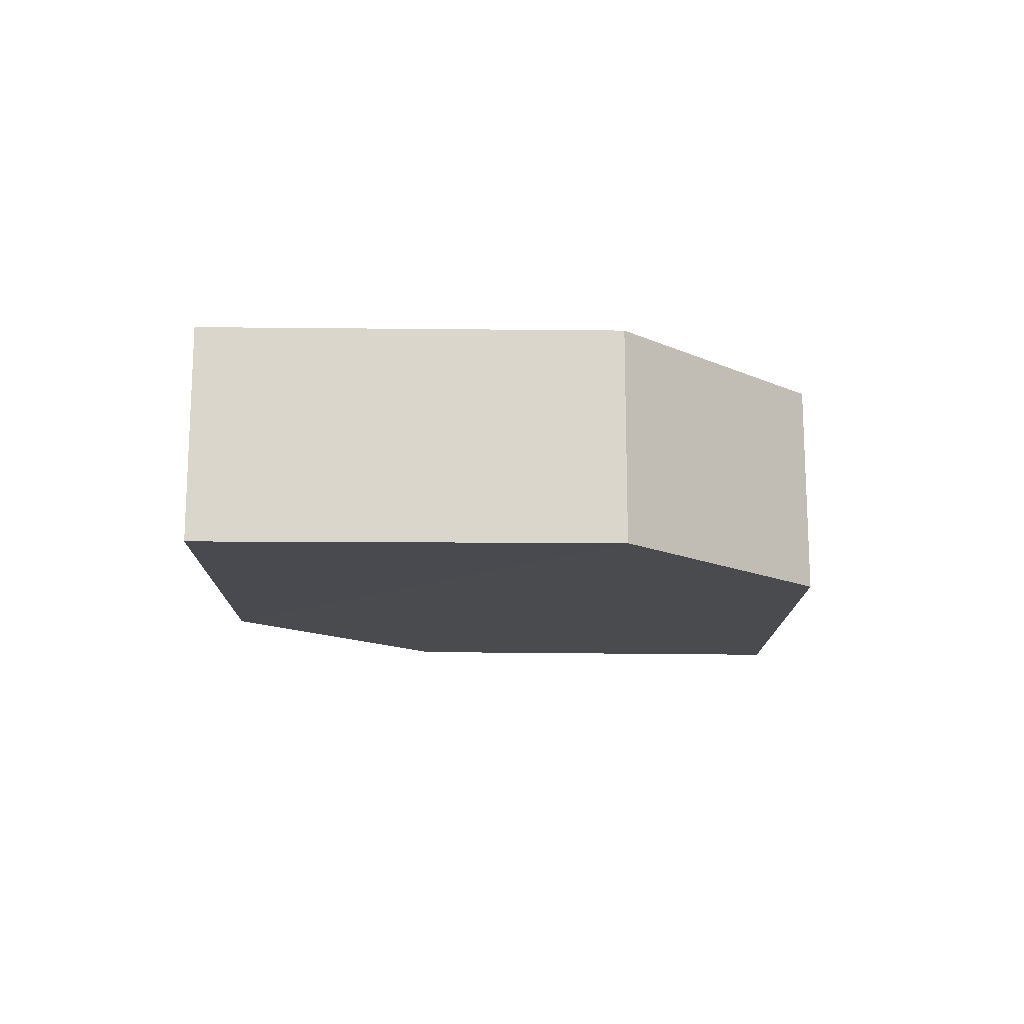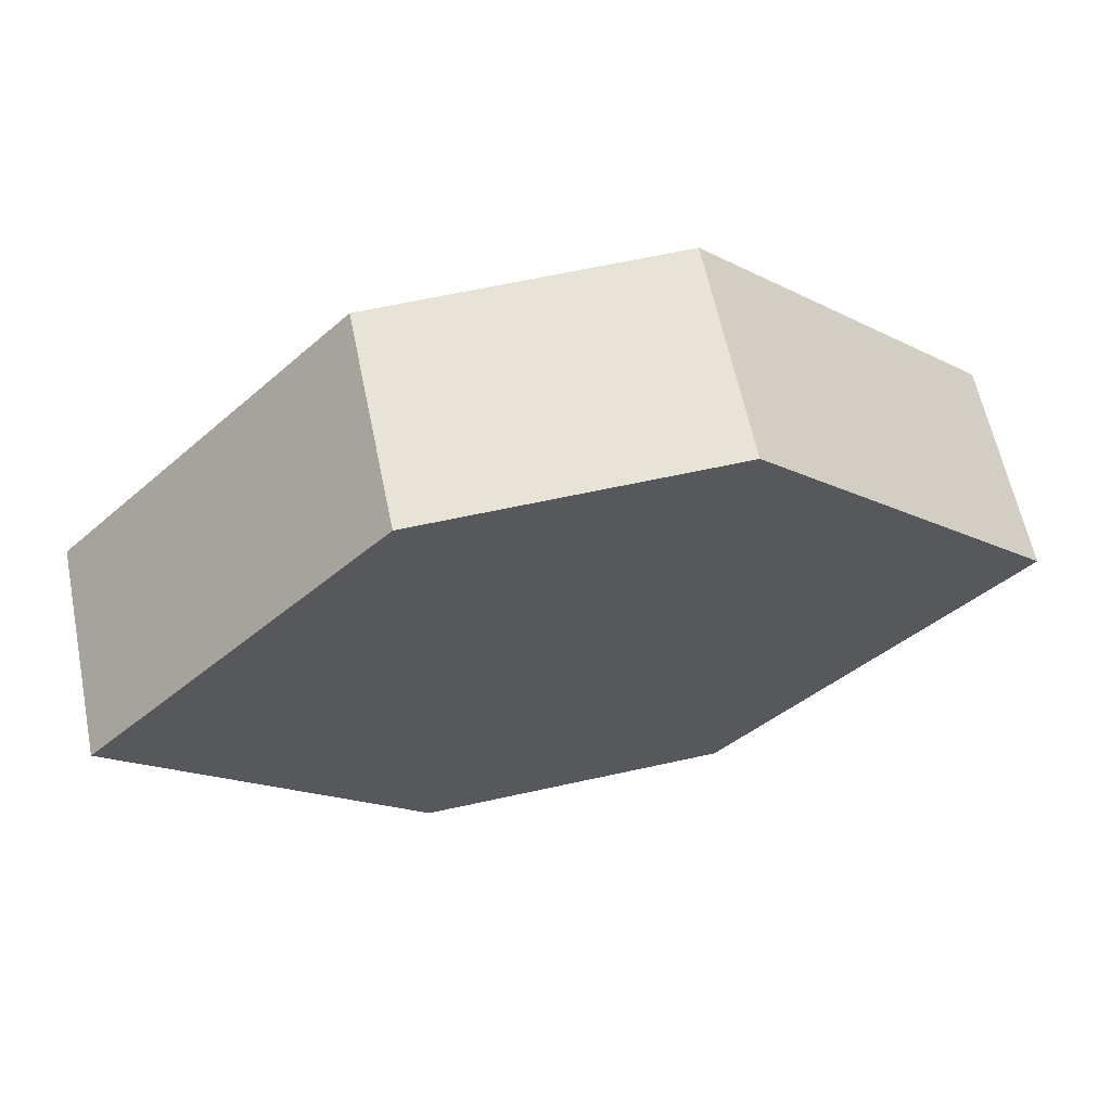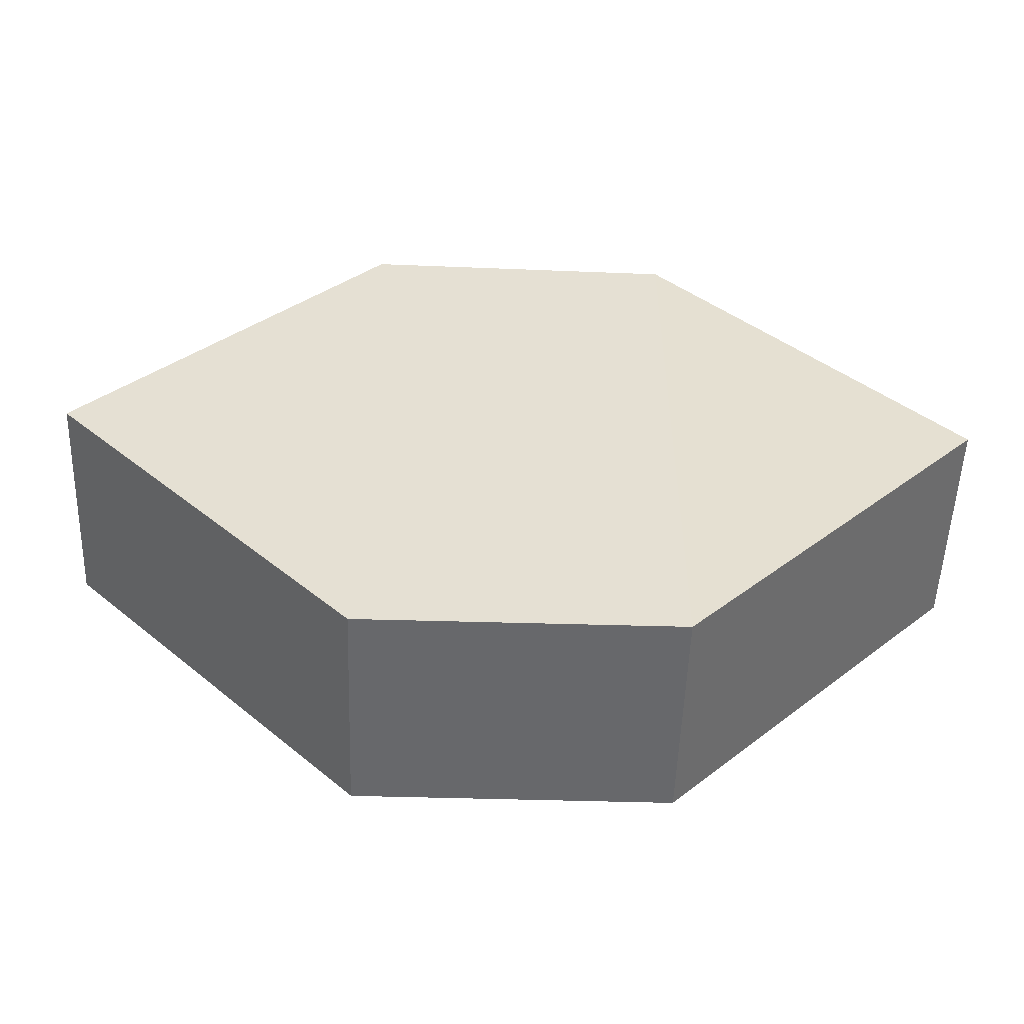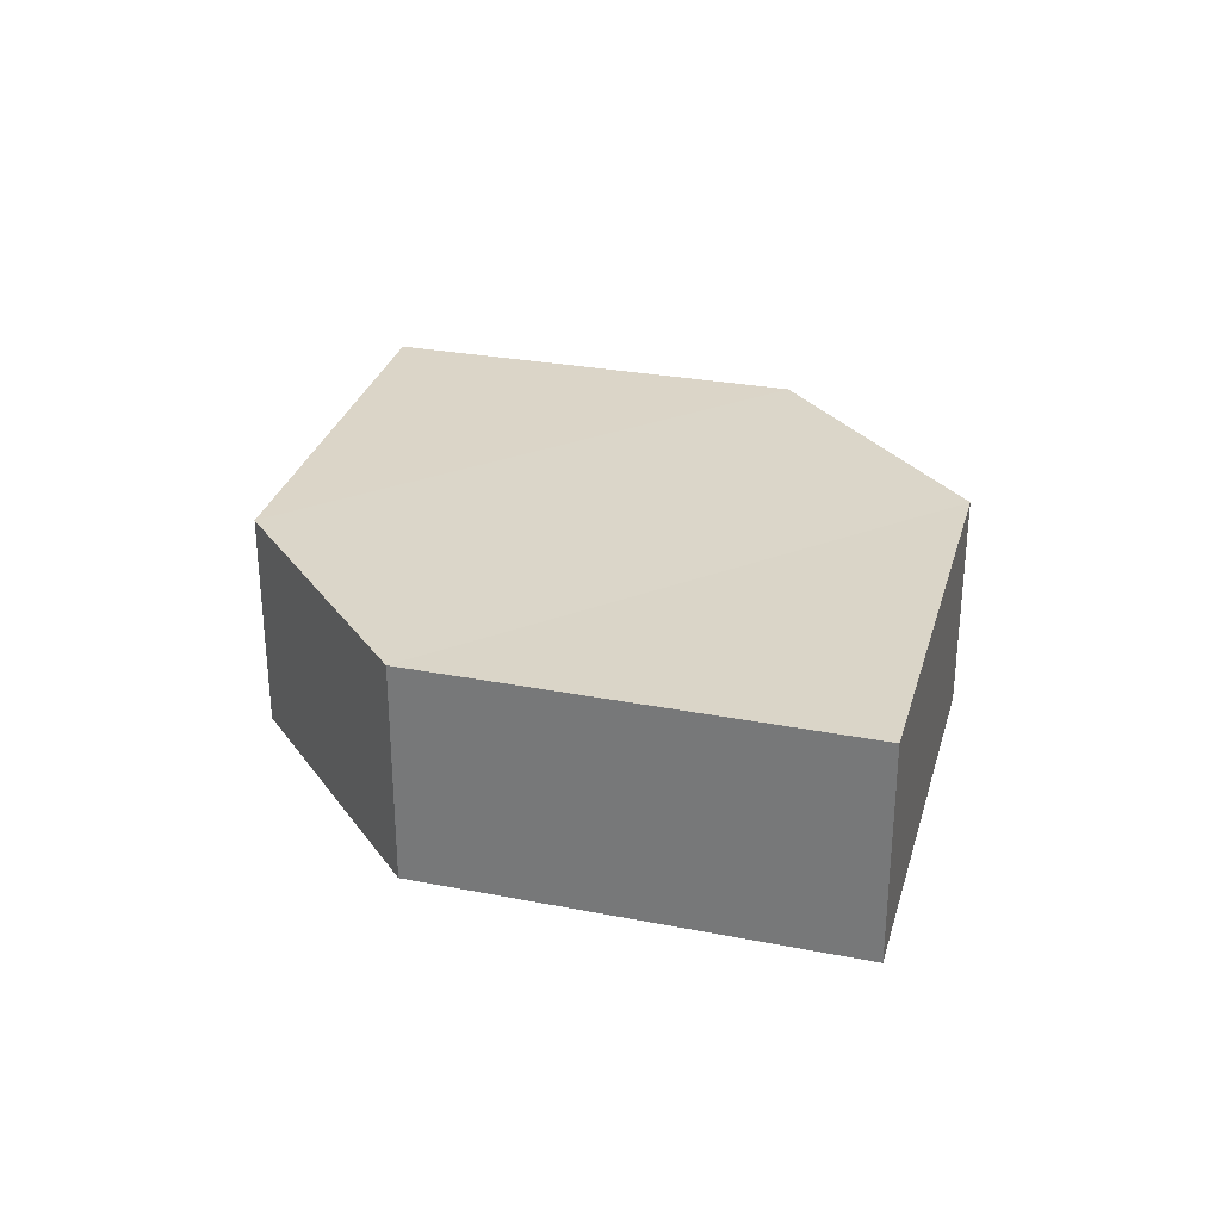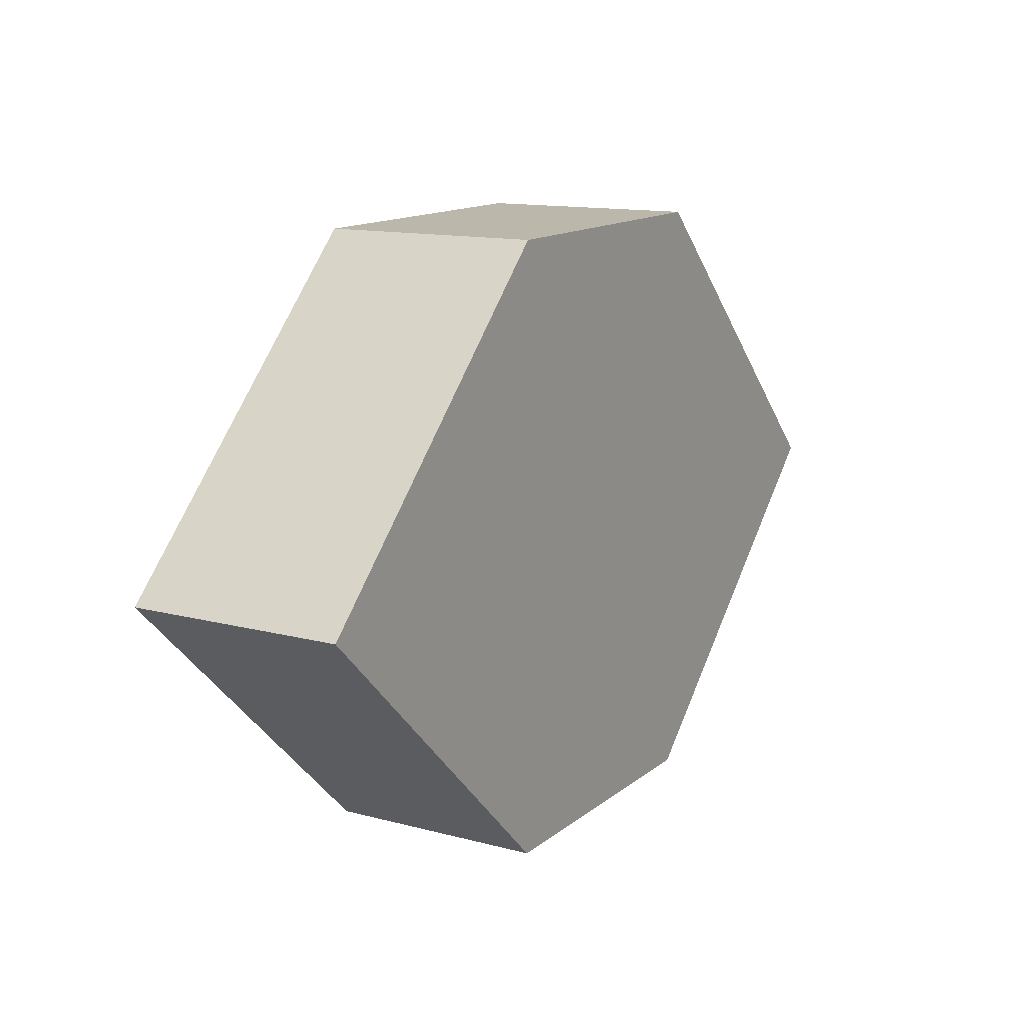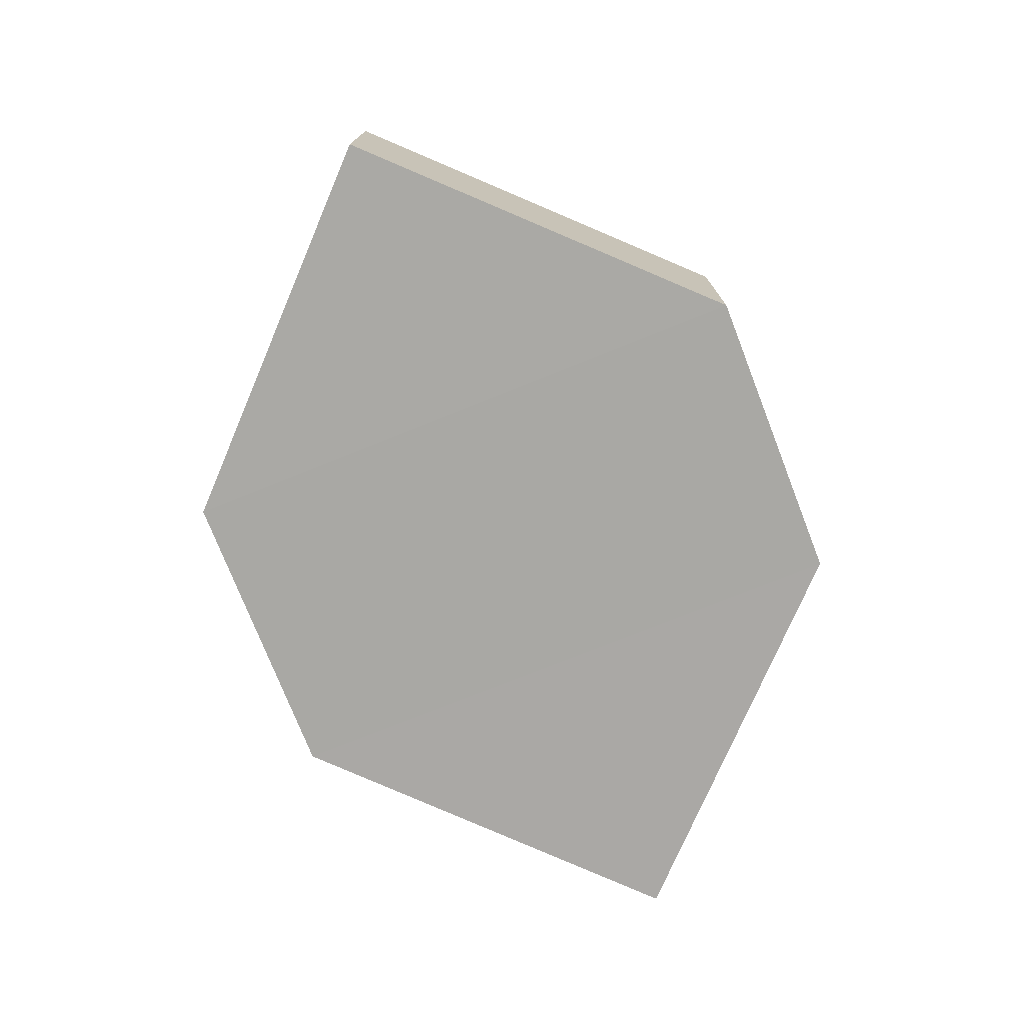
<metadata>
{"format":"obj","ext":"obj","renderer":"f3d","projection":"perspective","resolution":1024,"background":"white","views":[{"elev":-13.8,"azim":134.2,"up":"+Z"},{"elev":61.4,"azim":167.2,"up":"+Y"},{"elev":-52.6,"azim":178.0,"up":"+Y"},{"elev":29.7,"azim":60.4,"up":"+Z"},{"elev":14.1,"azim":121.5,"up":"+Y"},{"elev":-75.1,"azim":111.5,"up":"+Z"}]}
</metadata>
<code>
o 4119
v 2187 1885 14.13
v 2187 1885 14.12
v 2187 1885 14.12
v 2187 1885 14.12
v 2187 1885 14.12
v 2187 1885 14.12
v 2187 1885 14.13
v 2187 1885 14.12
v 2187 1885 14.13
v 2187 1885 14.12
v 2187 1885 14.12
v 2187 1885 14.12
v 2187 1885 14.13
v 2187 1885 14.13
v 2187 1885 14.13
v 2187 1885 14.13
v 2187 1885 14.13
v 2187 1885 14.12
v 2187 1885 14.13
v 2187 1885 14.13
v 2187 1885 14.13
v 2187 1885 14.12
v 2187 1885 14.13
v 2187 1885 14.13
v 2187 1885 14.13
v 2187 1885 14.12
v 2187 1885 14.13
v 2187 1885 14.12
v 2187 1885 14.12
v 2187 1885 14.12
v 2187 1885 14.12
v 2187 1885 14.13
f 1 2 3
f 4 2 5
f 6 7 5
f 8 9 4
f 10 1 11
f 6 12 11
f 12 13 14
f 15 12 16
f 17 1 16
f 17 18 19
f 20 13 19
f 21 22 20
f 16 23 24
f 25 26 24
f 22 23 27
f 9 27 23
f 22 28 29
f 9 29 28
f 11 29 30
f 31 32 30

</code>
